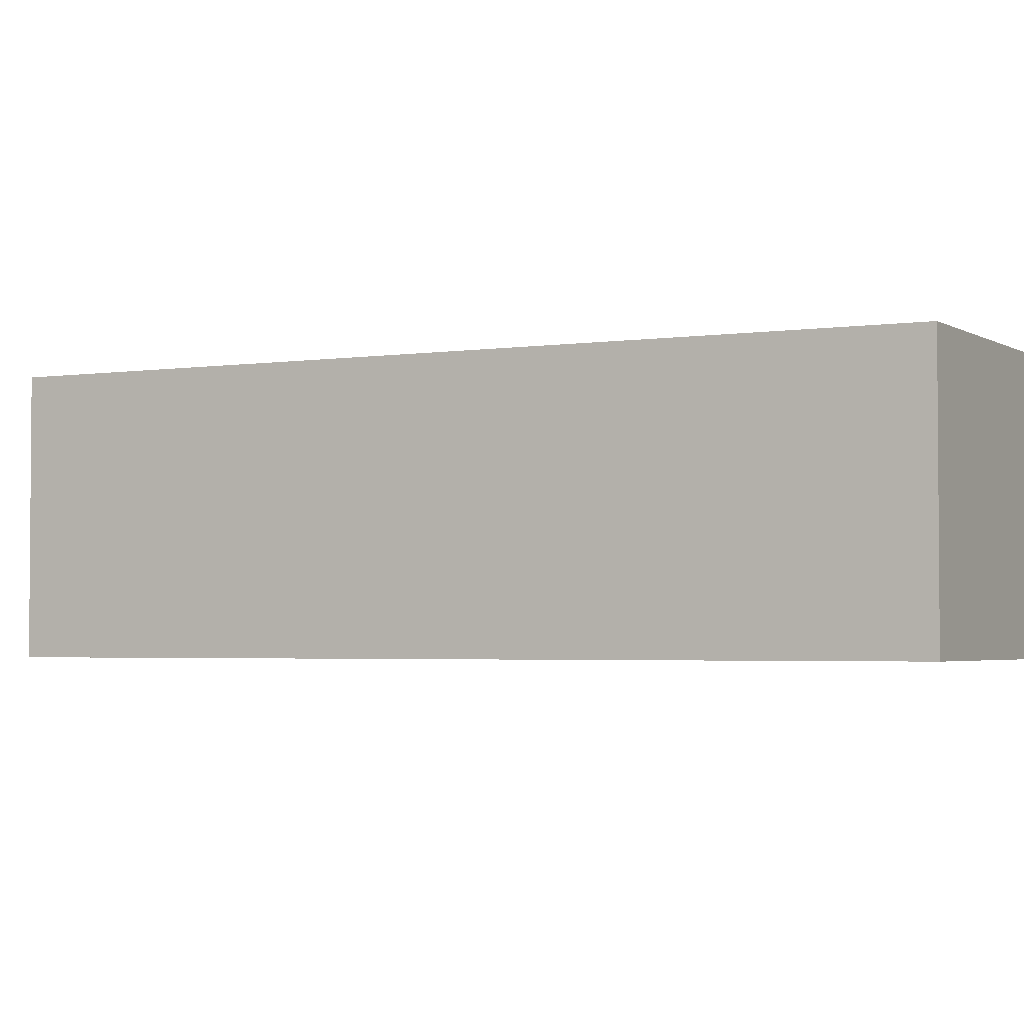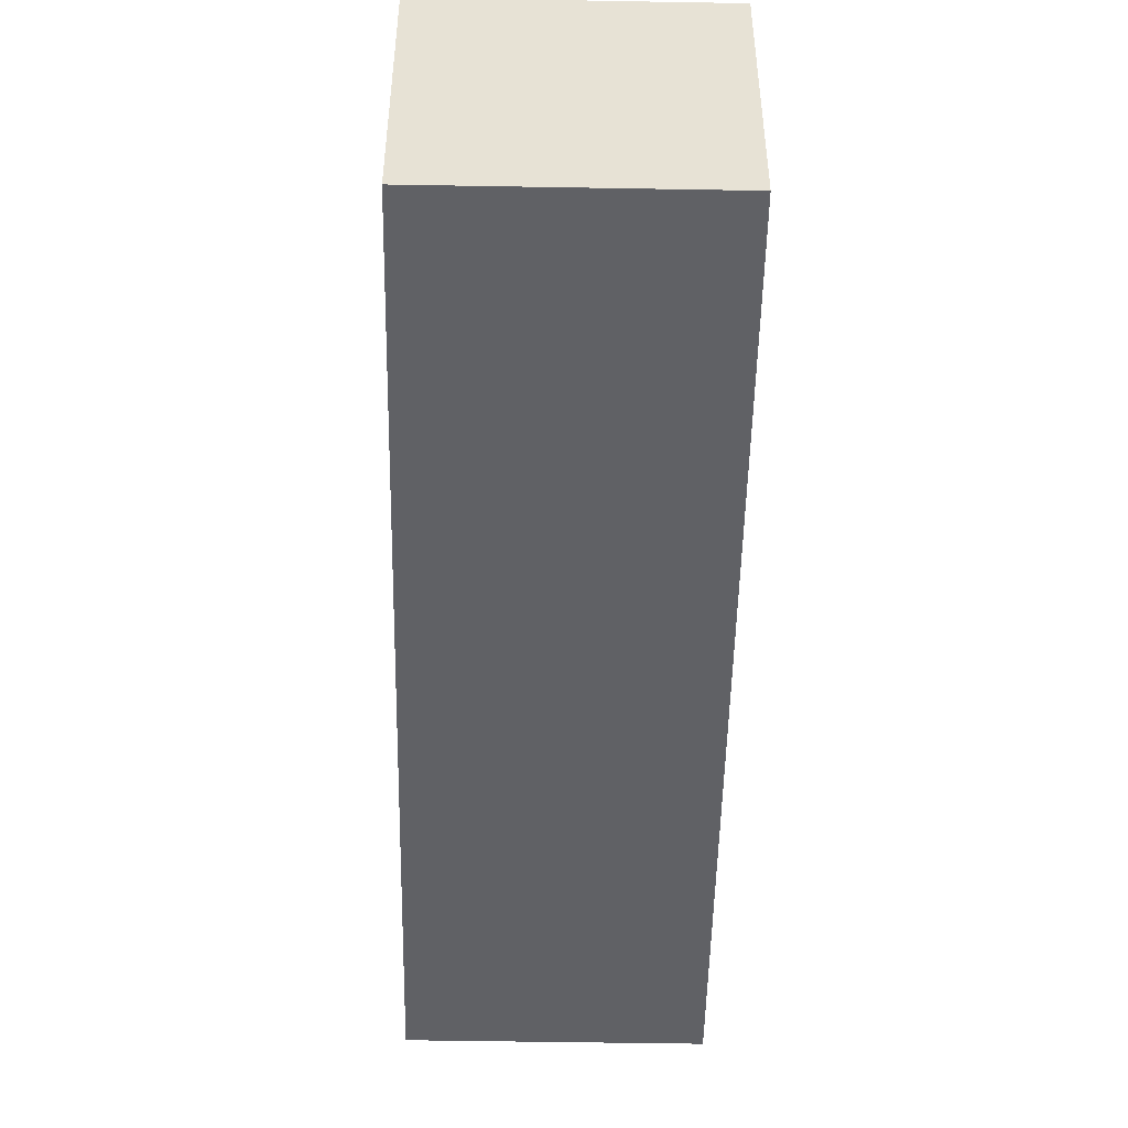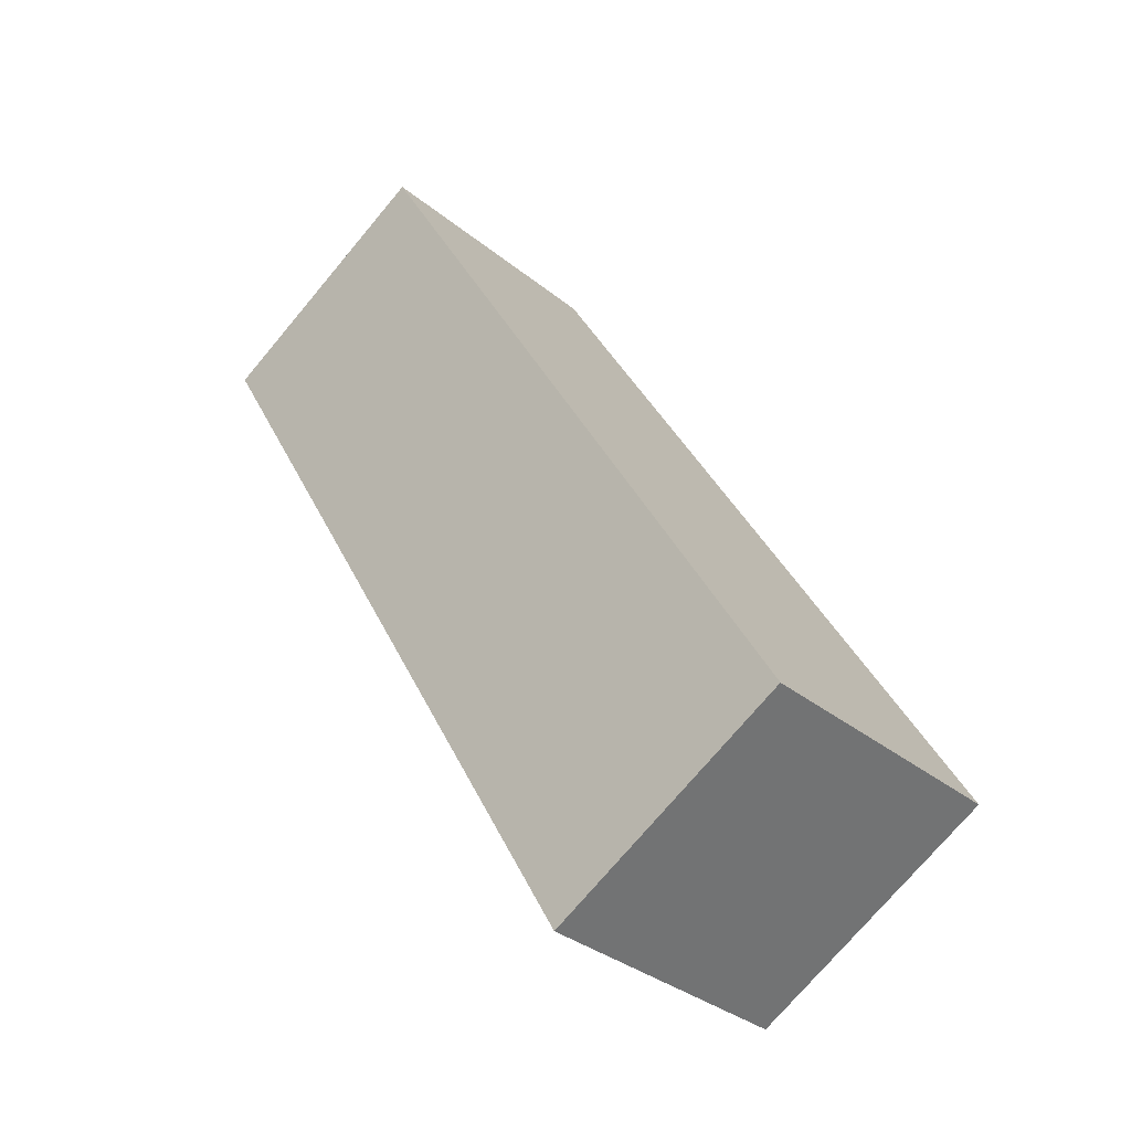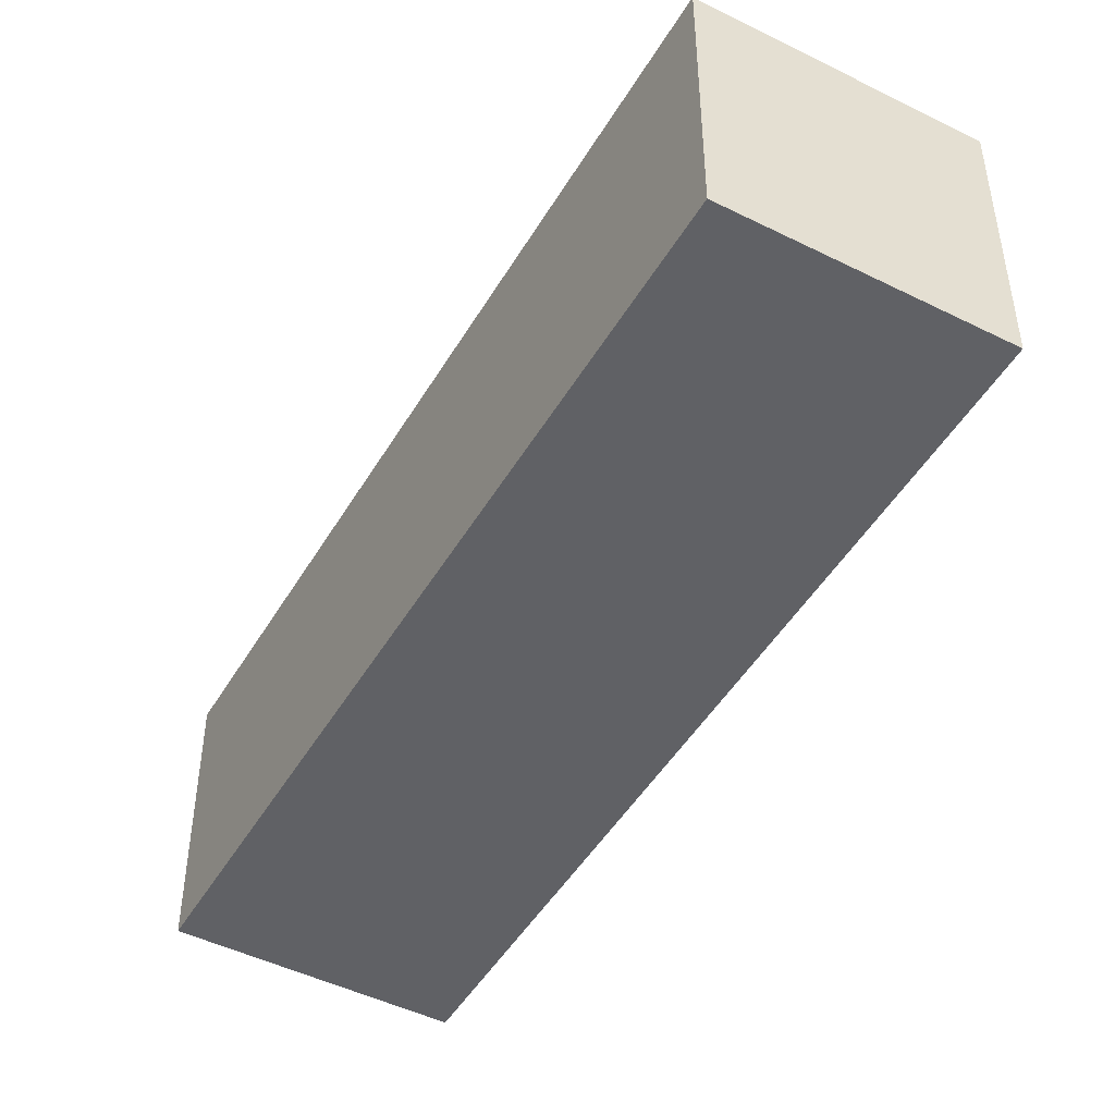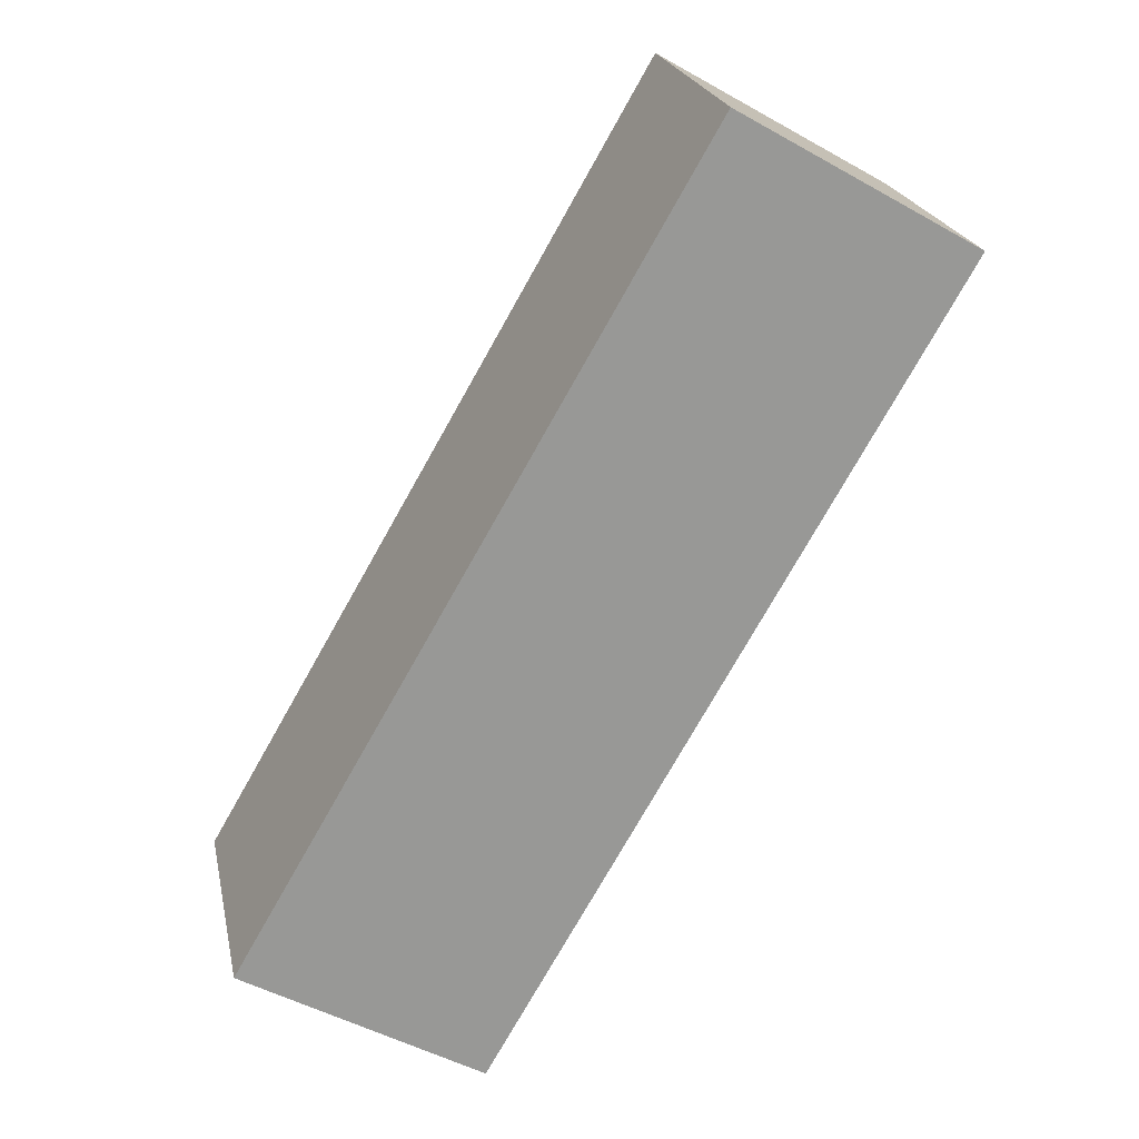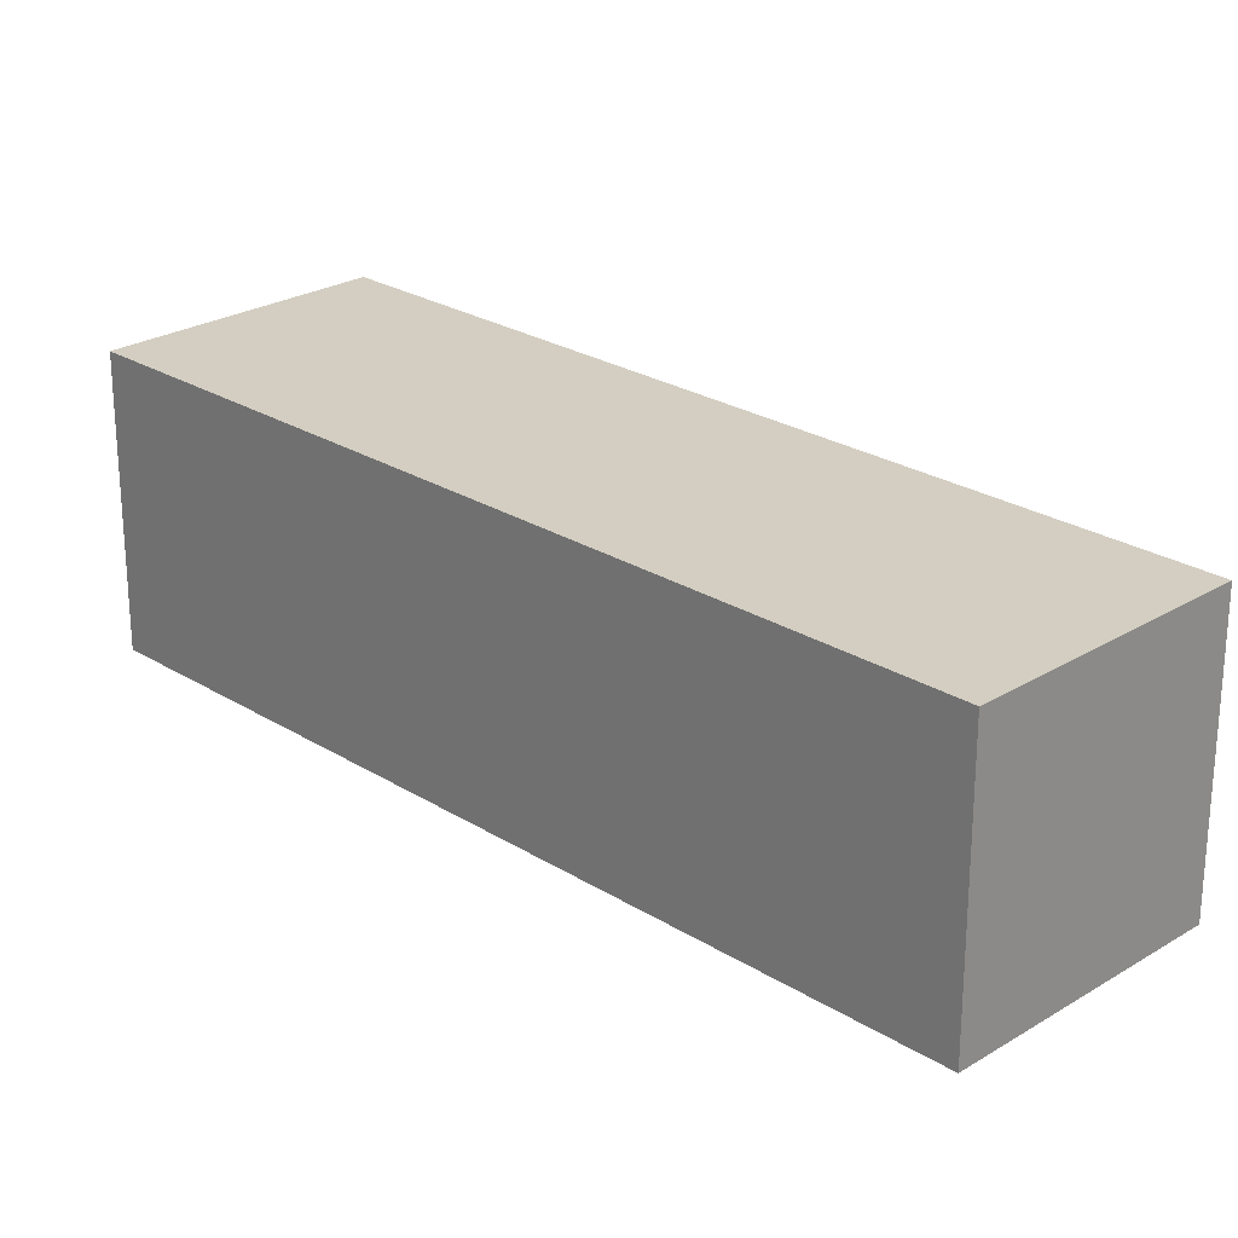
<metadata>
{"format":"obj","ext":"obj","renderer":"f3d","projection":"perspective","resolution":1024,"background":"white","views":[{"elev":-2.9,"azim":88.0,"up":"+Z"},{"elev":-50.1,"azim":148.9,"up":"+Z"},{"elev":-33.4,"azim":-137.9,"up":"+Y"},{"elev":-47.6,"azim":120.7,"up":"+Z"},{"elev":21.8,"azim":-11.6,"up":"+Y"},{"elev":25.0,"azim":-74.7,"up":"+Z"}]}
</metadata>
<code>
g Enemy12_B_1_L
v -0.05492 0.0227 -0.05538
v -0.05492 0.0227 0.03724
v 0.02539 -0.02367 0.03724
v 0.02539 -0.02367 -0.05538
v 0.1008 0.2925 -0.05538
v -0.05492 0.0227 -0.05538
v 0.02539 -0.02367 -0.05538
v 0.1811 0.2461 -0.05538
v 0.1811 0.2461 -0.05538
v 0.02539 -0.02367 -0.05538
v 0.02539 -0.02367 0.03724
v 0.1811 0.2461 0.03724
v 0.1811 0.2461 0.03724
v 0.02539 -0.02367 0.03724
v -0.05492 0.0227 0.03724
v 0.1008 0.2925 0.03724
v 0.1008 0.2925 0.03724
v -0.05492 0.0227 0.03724
v -0.05492 0.0227 -0.05538
v 0.1008 0.2925 -0.05538
v 0.1008 0.2925 -0.05538
v 0.1811 0.2461 -0.05538
v 0.1811 0.2461 0.03724
v 0.1008 0.2925 0.03724
g Enemy12_B_1_L_0
f 3 2 1
f 4 3 1
f 7 6 5
f 8 7 5
f 11 10 9
f 12 11 9
f 15 14 13
f 16 15 13
f 19 18 17
f 20 19 17
f 23 22 21
f 24 23 21

</code>
